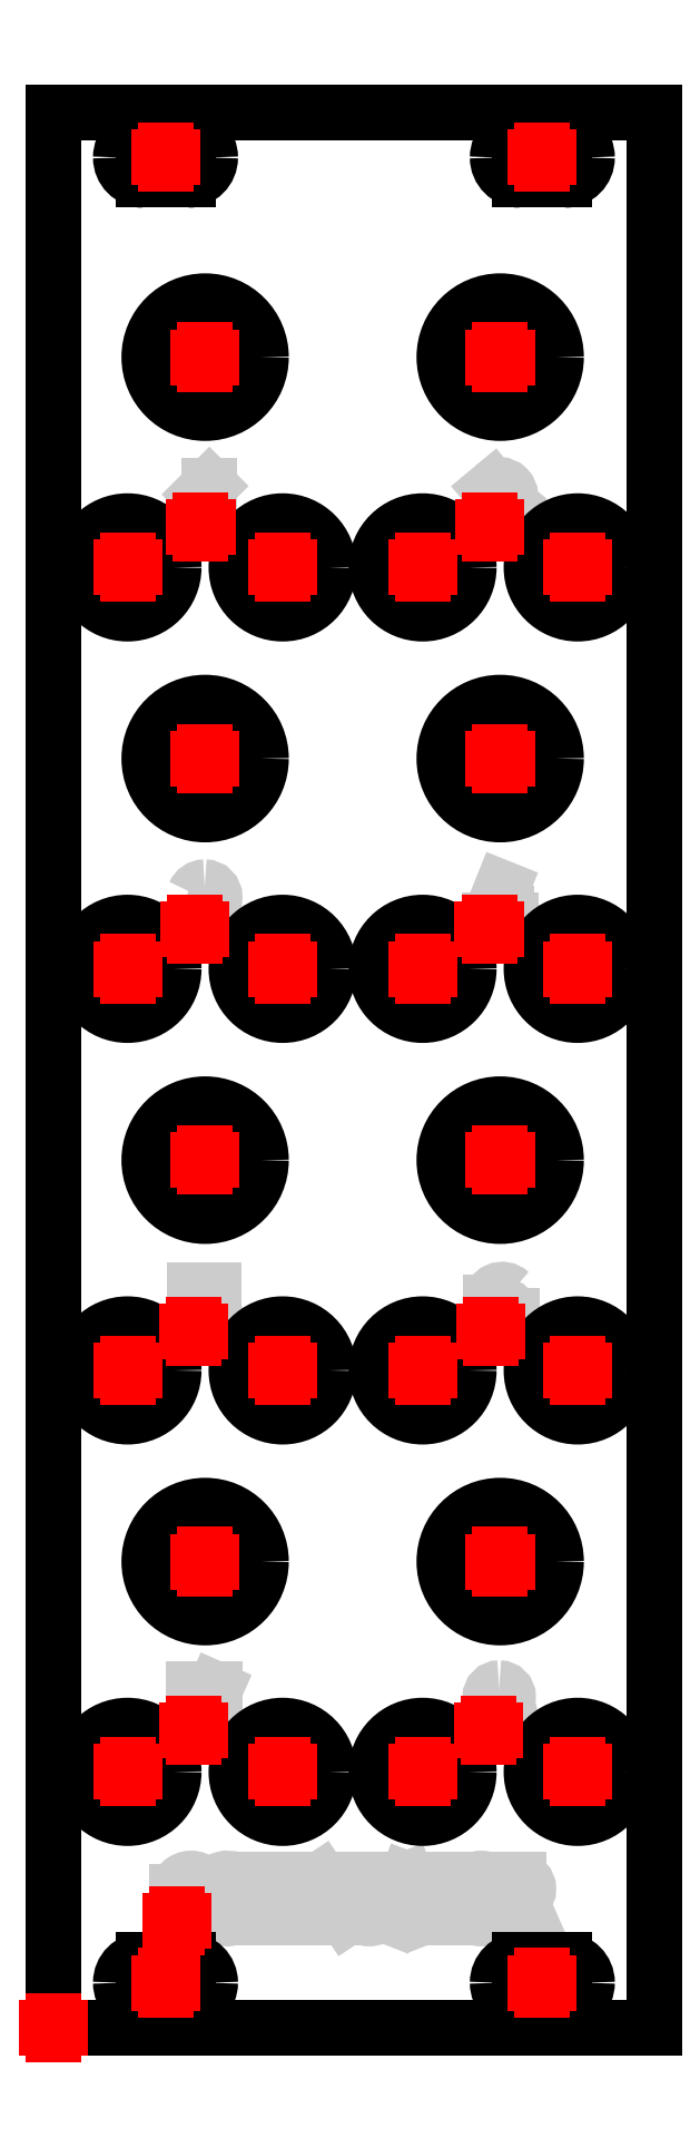
<metadata>
{"format":"dxf","ext":"dxf","renderer":"ezdxf+matplotlib","layout":"modelspace","background":"white","min_lineweight":24,"dpi":150}
</metadata>
<code>
0
SECTION
2
ENTITIES
0
LINE
8
Contour
39
0.1
10
40.3
20
128.4
30
 0
11
40.3
21
0
0
LINE
8
Contour
39
0.1
10
40.3
20
0
30
 0
11
0
21
0
0
LINE
8
Contour
39
0.1
10
0
20
0
30
 0
11
0
21
128.4
0
LINE
8
Contour
39
0.1
10
0
20
128.4
30
 0
11
40.3
21
128.4
0
ARC
8
Engraving
39
0.4
10
9.212
20
8.22
30
 0
40
0.9113
50
180
51
360
0
LINE
8
Engraving
39
0.4
10
10.12
20
8.22
30
 0
11
10.12
21
9.075
0
ARC
8
Engraving
39
0.4
10
9.212
20
9.075
30
 0
40
0.9113
50
0
51
180
0
LINE
8
Engraving
39
0.4
10
8.301
20
9.075
30
 0
11
8.301
21
8.22
0
ARC
8
Engraving
39
0.4
10
11.64
20
9.156
30
 0
40
0.835
50
28.82
51
181.7
0
LINE
8
Engraving
39
0.4
10
10.81
20
9.132
30
 0
11
10.81
21
8.163
0
ARC
8
Engraving
39
0.4
10
11.66
20
8.165
30
 0
40
0.8558
50
180.1
51
338.4
0
LINE
8
Engraving
39
0.4
10
13.14
20
9.928
30
 0
11
14.85
21
9.928
0
LINE
8
Engraving
39
0.4
10
14.85
20
9.928
30
 0
11
14
21
9.928
0
LINE
8
Engraving
39
0.4
10
14
20
9.928
30
 0
11
14
21
7.365
0
LINE
8
Engraving
39
0.4
10
15.53
20
8.646
30
 0
11
16.96
21
8.646
0
LINE
8
Engraving
39
0.4
10
17.24
20
9.928
30
 0
11
15.53
21
9.928
0
LINE
8
Engraving
39
0.4
10
15.53
20
9.928
30
 0
11
15.53
21
7.365
0
LINE
8
Engraving
39
0.4
10
15.53
20
7.365
30
 0
11
17.24
21
7.365
0
LINE
8
Engraving
39
0.4
10
17.93
20
7.365
30
 0
11
17.93
21
9.928
0
LINE
8
Engraving
39
0.4
10
17.93
20
9.928
30
 0
11
19.63
21
7.365
0
LINE
8
Engraving
39
0.4
10
19.63
20
7.365
30
 0
11
19.63
21
9.928
0
LINE
8
Engraving
39
0.4
10
20.32
20
9.928
30
 0
11
20.32
21
8.162
0
ARC
8
Engraving
39
0.4
10
21.17
20
8.162
30
 0
40
0.8543
50
180
51
360
0
LINE
8
Engraving
39
0.4
10
22.03
20
8.162
30
 0
11
22.03
21
9.928
0
LINE
8
Engraving
39
0.4
10
22.99
20
8.077
30
 0
11
24.42
21
8.077
0
LINE
8
Engraving
39
0.4
10
22.71
20
7.365
30
 0
11
23.71
21
9.928
0
LINE
8
Engraving
39
0.4
10
23.71
20
9.928
30
 0
11
24.7
21
7.365
0
LINE
8
Engraving
39
0.4
10
25.39
20
9.928
30
 0
11
27.09
21
9.928
0
LINE
8
Engraving
39
0.4
10
27.09
20
9.928
30
 0
11
26.24
21
9.928
0
LINE
8
Engraving
39
0.4
10
26.24
20
9.928
30
 0
11
26.24
21
7.365
0
ARC
8
Engraving
39
0.4
10
28.69
20
8.219
30
 0
40
0.9113
50
180
51
360
0
LINE
8
Engraving
39
0.4
10
29.6
20
8.219
30
 0
11
29.6
21
9.074
0
ARC
8
Engraving
39
0.4
10
28.69
20
9.074
30
 0
40
0.9113
50
0
51
180
0
LINE
8
Engraving
39
0.4
10
27.78
20
9.074
30
 0
11
27.78
21
8.219
0
LINE
8
Engraving
39
0.4
10
30.28
20
7.365
30
 0
11
30.28
21
9.928
0
LINE
8
Engraving
39
0.4
10
30.28
20
9.928
30
 0
11
31.22
21
9.928
0
ARC
8
Engraving
39
0.4
10
31.22
20
9.287
30
 0
40
0.6408
50
-90
51
90
0
LINE
8
Engraving
39
0.4
10
31.22
20
8.646
30
 0
11
30.28
21
8.646
0
LINE
8
Engraving
39
0.4
10
30.28
20
8.646
30
 0
11
31.28
21
8.646
0
LINE
8
Engraving
39
0.4
10
31.28
20
8.646
30
 0
11
31.85
21
7.365
0
LINE
8
Engraving
39
0.4
10
9.873
20
102.8
30
 0
11
10.44
21
103.4
0
LINE
8
Engraving
39
0.4
10
10.44
20
103.4
30
 0
11
10.44
21
100.8
0
LINE
8
Engraving
39
0.4
10
29.3
20
103.1
30
 0
11
29.47
21
103.3
0
ARC
8
Engraving
39
0.4
10
29.93
20
102.7
30
 0
40
0.7067
50
-40.79
51
130.8
0
LINE
8
Engraving
39
0.4
10
30.47
20
102.3
30
 0
11
29.27
21
100.8
0
LINE
8
Engraving
39
0.4
10
29.27
20
100.8
30
 0
11
30.69
21
100.8
0
ARC
8
Engraving
39
0.4
10
10.14
20
75.71
30
 0
40
0.7478
50
90.37
51
157
0
ARC
8
Engraving
39
0.4
10
10.13
20
75.79
30
 0
40
0.6692
50
-90
51
90
0
ARC
8
Engraving
39
0.4
10
10.13
20
74.45
30
 0
40
0.6692
50
-90
51
90
0
ARC
8
Engraving
39
0.4
10
10.14
20
74.58
30
 0
40
0.7919
50
209.8
51
269.7
0
LINE
8
Engraving
39
0.4
10
30.08
20
76.4
30
 0
11
29.23
21
74.27
0
LINE
8
Engraving
39
0.4
10
29.23
20
74.27
30
 0
11
30.65
21
74.27
0
LINE
8
Engraving
39
0.4
10
30.65
20
74.27
30
 0
11
30.37
21
74.27
0
LINE
8
Engraving
39
0.4
10
30.37
20
74.27
30
 0
11
30.37
21
74.69
0
LINE
8
Engraving
39
0.4
10
30.37
20
74.69
30
 0
11
30.37
21
73.84
0
LINE
8
Engraving
39
0.4
10
10.72
20
49.43
30
 0
11
9.434
21
49.43
0
LINE
8
Engraving
39
0.4
10
9.434
20
49.43
30
 0
11
9.434
21
48.23
0
ARC
8
Engraving
39
0.4
10
10.03
20
47.46
30
 0
40
0.9755
50
84.86
51
127.7
0
ARC
8
Engraving
39
0.4
10
10.04
20
47.61
30
 0
40
0.8241
50
-44.24
51
84.59
0
ARC
8
Engraving
39
0.4
10
10.08
20
47.57
30
 0
40
0.7691
50
208.6
51
315.5
0
ARC
8
Engraving
39
0.4
10
30.05
20
47.69
30
 0
40
0.7404
50
0
51
180
0
LINE
8
Engraving
39
0.4
10
30.79
20
47.69
30
 0
11
30.79
21
47.54
0
ARC
8
Engraving
39
0.4
10
30.05
20
47.54
30
 0
40
0.7404
50
-180
51
0
0
LINE
8
Engraving
39
0.4
10
29.31
20
47.54
30
 0
11
29.31
21
48.65
0
ARC
8
Engraving
39
0.4
10
30.1
20
48.69
30
 0
40
0.7894
50
45.87
51
182.3
0
LINE
8
Engraving
39
0.4
10
9.396
20
22.26
30
 0
11
9.396
21
22.69
0
LINE
8
Engraving
39
0.4
10
9.396
20
22.69
30
 0
11
10.82
21
22.69
0
LINE
8
Engraving
39
0.4
10
10.82
20
22.69
30
 0
11
9.681
21
20.12
0
ARC
8
Engraving
39
0.4
10
29.9
20
20.81
30
 0
40
0.7404
50
-90
51
90
0
ARC
8
Engraving
39
0.4
10
29.9
20
20.81
30
 0
40
0.7404
50
90
51
270
0
ARC
8
Engraving
39
0.4
10
29.9
20
22.15
30
 0
40
0.598
50
270
51
450
0
ARC
8
Engraving
39
0.4
10
29.9
20
22.15
30
 0
40
0.598
50
90
51
270
0
CIRCLE
8
Contour
39
0.1
10
10.16
20
112
30
 0
40
3.75
0
CIRCLE
8
Contour
39
0.1
10
29.97
20
112
30
 0
40
3.75
0
CIRCLE
8
Contour
39
0.1
10
10.16
20
85.09
30
 0
40
3.75
0
CIRCLE
8
Contour
39
0.1
10
29.97
20
85.09
30
 0
40
3.75
0
CIRCLE
8
Contour
39
0.1
10
10.16
20
58.16
30
 0
40
3.75
0
CIRCLE
8
Contour
39
0.1
10
29.97
20
58.16
30
 0
40
3.75
0
CIRCLE
8
Contour
39
0.1
10
10.16
20
31.24
30
 0
40
3.75
0
CIRCLE
8
Contour
39
0.1
10
29.97
20
31.24
30
 0
40
3.75
0
CIRCLE
8
Contour
39
0.1
10
4.95
20
17.14
30
 0
40
3.1
0
CIRCLE
8
Contour
39
0.1
10
15.36
20
17.14
30
 0
40
3.1
0
CIRCLE
8
Contour
39
0.1
10
24.76
20
17.14
30
 0
40
3.1
0
CIRCLE
8
Contour
39
0.1
10
35.17
20
17.14
30
 0
40
3.1
0
CIRCLE
8
Contour
39
0.1
10
4.95
20
44.06
30
 0
40
3.1
0
CIRCLE
8
Contour
39
0.1
10
15.36
20
44.06
30
 0
40
3.1
0
CIRCLE
8
Contour
39
0.1
10
24.76
20
44.06
30
 0
40
3.1
0
CIRCLE
8
Contour
39
0.1
10
35.17
20
44.06
30
 0
40
3.1
0
CIRCLE
8
Contour
39
0.1
10
4.95
20
70.99
30
 0
40
3.1
0
CIRCLE
8
Contour
39
0.1
10
15.36
20
70.99
30
 0
40
3.1
0
CIRCLE
8
Contour
39
0.1
10
24.76
20
70.99
30
 0
40
3.1
0
CIRCLE
8
Contour
39
0.1
10
35.17
20
70.99
30
 0
40
3.1
0
CIRCLE
8
Contour
39
0.1
10
4.95
20
97.91
30
 0
40
3.1
0
CIRCLE
8
Contour
39
0.1
10
15.36
20
97.91
30
 0
40
3.1
0
CIRCLE
8
Contour
39
0.1
10
24.76
20
97.91
30
 0
40
3.1
0
CIRCLE
8
Contour
39
0.1
10
35.17
20
97.91
30
 0
40
3.1
0
ARC
8
Contour
39
0.1
10
6
20
3
30
 0
40
1.5
50
180
51
270
0
LINE
8
Contour
39
0.1
10
6
20
1.5
30
 0
11
9
21
1.5
0
ARC
8
Contour
39
0.1
10
9
20
3
30
 0
40
1.5
50
270
51
360
0
LINE
8
Contour
39
0.1
10
10.5
20
3
30
 0
11
10.5
21
3
0
ARC
8
Contour
39
0.1
10
9
20
3
30
 0
40
1.5
50
0
51
90
0
LINE
8
Contour
39
0.1
10
9
20
4.5
30
 0
11
6
21
4.5
0
ARC
8
Contour
39
0.1
10
6
20
3
30
 0
40
1.5
50
90
51
180
0
LINE
8
Contour
39
0.1
10
4.5
20
3
30
 0
11
4.5
21
3
0
ARC
8
Contour
39
0.1
10
31.3
20
3
30
 0
40
1.5
50
180
51
270
0
LINE
8
Contour
39
0.1
10
31.3
20
1.5
30
 0
11
34.3
21
1.5
0
ARC
8
Contour
39
0.1
10
34.3
20
3
30
 0
40
1.5
50
270
51
360
0
LINE
8
Contour
39
0.1
10
35.8
20
3
30
 0
11
35.8
21
3
0
ARC
8
Contour
39
0.1
10
34.3
20
3
30
 0
40
1.5
50
0
51
90
0
LINE
8
Contour
39
0.1
10
34.3
20
4.5
30
 0
11
31.3
21
4.5
0
ARC
8
Contour
39
0.1
10
31.3
20
3
30
 0
40
1.5
50
90
51
180
0
LINE
8
Contour
39
0.1
10
29.8
20
3
30
 0
11
29.8
21
3
0
ARC
8
Contour
39
0.1
10
6
20
125.4
30
 0
40
1.5
50
180
51
270
0
LINE
8
Contour
39
0.1
10
6
20
123.9
30
 0
11
9
21
123.9
0
ARC
8
Contour
39
0.1
10
9
20
125.4
30
 0
40
1.5
50
270
51
360
0
LINE
8
Contour
39
0.1
10
10.5
20
125.4
30
 0
11
10.5
21
125.4
0
ARC
8
Contour
39
0.1
10
9
20
125.4
30
 0
40
1.5
50
0
51
90
0
LINE
8
Contour
39
0.1
10
9
20
126.9
30
 0
11
6
21
126.9
0
ARC
8
Contour
39
0.1
10
6
20
125.4
30
 0
40
1.5
50
90
51
180
0
LINE
8
Contour
39
0.1
10
4.5
20
125.4
30
 0
11
4.5
21
125.4
0
ARC
8
Contour
39
0.1
10
31.3
20
125.4
30
 0
40
1.5
50
180
51
270
0
LINE
8
Contour
39
0.1
10
31.3
20
123.9
30
 0
11
34.3
21
123.9
0
ARC
8
Contour
39
0.1
10
34.3
20
125.4
30
 0
40
1.5
50
270
51
360
0
LINE
8
Contour
39
0.1
10
35.8
20
125.4
30
 0
11
35.8
21
125.4
0
ARC
8
Contour
39
0.1
10
34.3
20
125.4
30
 0
40
1.5
50
0
51
90
0
LINE
8
Contour
39
0.1
10
34.3
20
126.9
30
 0
11
31.3
21
126.9
0
ARC
8
Contour
39
0.1
10
31.3
20
125.4
30
 0
40
1.5
50
90
51
180
0
LINE
8
Contour
39
0.1
10
29.8
20
125.4
30
 0
11
29.8
21
125.4
0
LINE
8
Reference_points
39
0.1
10
-0.454
20
0
30
 0
11
0.454
21
0
0
LINE
8
Reference_points
39
0.1
10
0
20
-0.454
30
 0
11
0
21
0.454
0
LINE
8
Reference_points
39
0.1
10
9.706
20
112
30
 0
11
10.61
21
112
0
LINE
8
Reference_points
39
0.1
10
10.16
20
111.6
30
 0
11
10.16
21
112.5
0
LINE
8
Reference_points
39
0.1
10
29.52
20
112
30
 0
11
30.42
21
112
0
LINE
8
Reference_points
39
0.1
10
29.97
20
111.6
30
 0
11
29.97
21
112.5
0
LINE
8
Reference_points
39
0.1
10
9.706
20
85.09
30
 0
11
10.61
21
85.09
0
LINE
8
Reference_points
39
0.1
10
10.16
20
84.64
30
 0
11
10.16
21
85.54
0
LINE
8
Reference_points
39
0.1
10
29.52
20
85.09
30
 0
11
30.42
21
85.09
0
LINE
8
Reference_points
39
0.1
10
29.97
20
84.64
30
 0
11
29.97
21
85.54
0
LINE
8
Reference_points
39
0.1
10
9.706
20
58.16
30
 0
11
10.61
21
58.16
0
LINE
8
Reference_points
39
0.1
10
10.16
20
57.71
30
 0
11
10.16
21
58.61
0
LINE
8
Reference_points
39
0.1
10
29.52
20
58.16
30
 0
11
30.42
21
58.16
0
LINE
8
Reference_points
39
0.1
10
29.97
20
57.71
30
 0
11
29.97
21
58.61
0
LINE
8
Reference_points
39
0.1
10
9.706
20
31.24
30
 0
11
10.61
21
31.24
0
LINE
8
Reference_points
39
0.1
10
10.16
20
30.79
30
 0
11
10.16
21
31.69
0
LINE
8
Reference_points
39
0.1
10
29.52
20
31.24
30
 0
11
30.42
21
31.24
0
LINE
8
Reference_points
39
0.1
10
29.97
20
30.79
30
 0
11
29.97
21
31.69
0
LINE
8
Reference_points
39
0.1
10
4.496
20
17.14
30
 0
11
5.404
21
17.14
0
LINE
8
Reference_points
39
0.1
10
4.95
20
16.69
30
 0
11
4.95
21
17.59
0
LINE
8
Reference_points
39
0.1
10
14.91
20
17.14
30
 0
11
15.81
21
17.14
0
LINE
8
Reference_points
39
0.1
10
15.36
20
16.69
30
 0
11
15.36
21
17.59
0
LINE
8
Reference_points
39
0.1
10
24.31
20
17.14
30
 0
11
25.21
21
17.14
0
LINE
8
Reference_points
39
0.1
10
24.76
20
16.69
30
 0
11
24.76
21
17.59
0
LINE
8
Reference_points
39
0.1
10
34.72
20
17.14
30
 0
11
35.62
21
17.14
0
LINE
8
Reference_points
39
0.1
10
35.17
20
16.69
30
 0
11
35.17
21
17.59
0
LINE
8
Reference_points
39
0.1
10
4.496
20
44.06
30
 0
11
5.404
21
44.06
0
LINE
8
Reference_points
39
0.1
10
4.95
20
43.61
30
 0
11
4.95
21
44.51
0
LINE
8
Reference_points
39
0.1
10
14.91
20
44.06
30
 0
11
15.81
21
44.06
0
LINE
8
Reference_points
39
0.1
10
15.36
20
43.61
30
 0
11
15.36
21
44.51
0
LINE
8
Reference_points
39
0.1
10
24.31
20
44.06
30
 0
11
25.21
21
44.06
0
LINE
8
Reference_points
39
0.1
10
24.76
20
43.61
30
 0
11
24.76
21
44.51
0
LINE
8
Reference_points
39
0.1
10
34.72
20
44.06
30
 0
11
35.62
21
44.06
0
LINE
8
Reference_points
39
0.1
10
35.17
20
43.61
30
 0
11
35.17
21
44.51
0
LINE
8
Reference_points
39
0.1
10
4.496
20
70.99
30
 0
11
5.404
21
70.99
0
LINE
8
Reference_points
39
0.1
10
4.95
20
70.54
30
 0
11
4.95
21
71.44
0
LINE
8
Reference_points
39
0.1
10
14.91
20
70.99
30
 0
11
15.81
21
70.99
0
LINE
8
Reference_points
39
0.1
10
15.36
20
70.54
30
 0
11
15.36
21
71.44
0
LINE
8
Reference_points
39
0.1
10
24.31
20
70.99
30
 0
11
25.21
21
70.99
0
LINE
8
Reference_points
39
0.1
10
24.76
20
70.54
30
 0
11
24.76
21
71.44
0
LINE
8
Reference_points
39
0.1
10
34.72
20
70.99
30
 0
11
35.62
21
70.99
0
LINE
8
Reference_points
39
0.1
10
35.17
20
70.54
30
 0
11
35.17
21
71.44
0
LINE
8
Reference_points
39
0.1
10
4.496
20
97.91
30
 0
11
5.404
21
97.91
0
LINE
8
Reference_points
39
0.1
10
4.95
20
97.46
30
 0
11
4.95
21
98.36
0
LINE
8
Reference_points
39
0.1
10
14.91
20
97.91
30
 0
11
15.81
21
97.91
0
LINE
8
Reference_points
39
0.1
10
15.36
20
97.46
30
 0
11
15.36
21
98.36
0
LINE
8
Reference_points
39
0.1
10
24.31
20
97.91
30
 0
11
25.21
21
97.91
0
LINE
8
Reference_points
39
0.1
10
24.76
20
97.46
30
 0
11
24.76
21
98.36
0
LINE
8
Reference_points
39
0.1
10
34.72
20
97.91
30
 0
11
35.62
21
97.91
0
LINE
8
Reference_points
39
0.1
10
35.17
20
97.46
30
 0
11
35.17
21
98.36
0
LINE
8
Reference_points
39
0.1
10
7.845
20
7.166
30
 0
11
8.753
21
7.166
0
LINE
8
Reference_points
39
0.1
10
8.299
20
6.712
30
 0
11
8.299
21
7.62
0
LINE
8
Reference_points
39
0.1
10
9.418
20
100.6
30
 0
11
10.33
21
100.6
0
LINE
8
Reference_points
39
0.1
10
9.872
20
100.2
30
 0
11
9.872
21
101.1
0
LINE
8
Reference_points
39
0.1
10
28.82
20
100.6
30
 0
11
29.72
21
100.6
0
LINE
8
Reference_points
39
0.1
10
29.27
20
100.2
30
 0
11
29.27
21
101.1
0
LINE
8
Reference_points
39
0.1
10
8.993
20
73.64
30
 0
11
9.901
21
73.64
0
LINE
8
Reference_points
39
0.1
10
9.447
20
73.19
30
 0
11
9.447
21
74.09
0
LINE
8
Reference_points
39
0.1
10
28.77
20
73.64
30
 0
11
29.68
21
73.64
0
LINE
8
Reference_points
39
0.1
10
29.23
20
73.19
30
 0
11
29.23
21
74.09
0
LINE
8
Reference_points
39
0.1
10
8.951
20
46.66
30
 0
11
9.859
21
46.66
0
LINE
8
Reference_points
39
0.1
10
9.405
20
46.21
30
 0
11
9.405
21
47.12
0
LINE
8
Reference_points
39
0.1
10
28.85
20
46.66
30
 0
11
29.76
21
46.66
0
LINE
8
Reference_points
39
0.1
10
29.31
20
46.21
30
 0
11
29.31
21
47.11
0
LINE
8
Reference_points
39
0.1
10
8.941
20
19.93
30
 0
11
9.849
21
19.93
0
LINE
8
Reference_points
39
0.1
10
9.395
20
19.47
30
 0
11
9.395
21
20.38
0
LINE
8
Reference_points
39
0.1
10
28.74
20
19.93
30
 0
11
29.64
21
19.93
0
LINE
8
Reference_points
39
0.1
10
29.19
20
19.48
30
 0
11
29.19
21
20.38
0
LINE
8
Reference_points
39
0.1
10
7.046
20
3
30
 0
11
7.954
21
3
0
LINE
8
Reference_points
39
0.1
10
7.5
20
2.546
30
 0
11
7.5
21
3.454
0
LINE
8
Reference_points
39
0.1
10
32.35
20
3
30
 0
11
33.25
21
3
0
LINE
8
Reference_points
39
0.1
10
32.8
20
2.546
30
 0
11
32.8
21
3.454
0
LINE
8
Reference_points
39
0.1
10
7.046
20
125.4
30
 0
11
7.954
21
125.4
0
LINE
8
Reference_points
39
0.1
10
7.5
20
124.9
30
 0
11
7.5
21
125.9
0
LINE
8
Reference_points
39
0.1
10
32.35
20
125.4
30
 0
11
33.25
21
125.4
0
LINE
8
Reference_points
39
0.1
10
32.8
20
124.9
30
 0
11
32.8
21
125.9
0
ENDSEC
0
EOF

</code>
